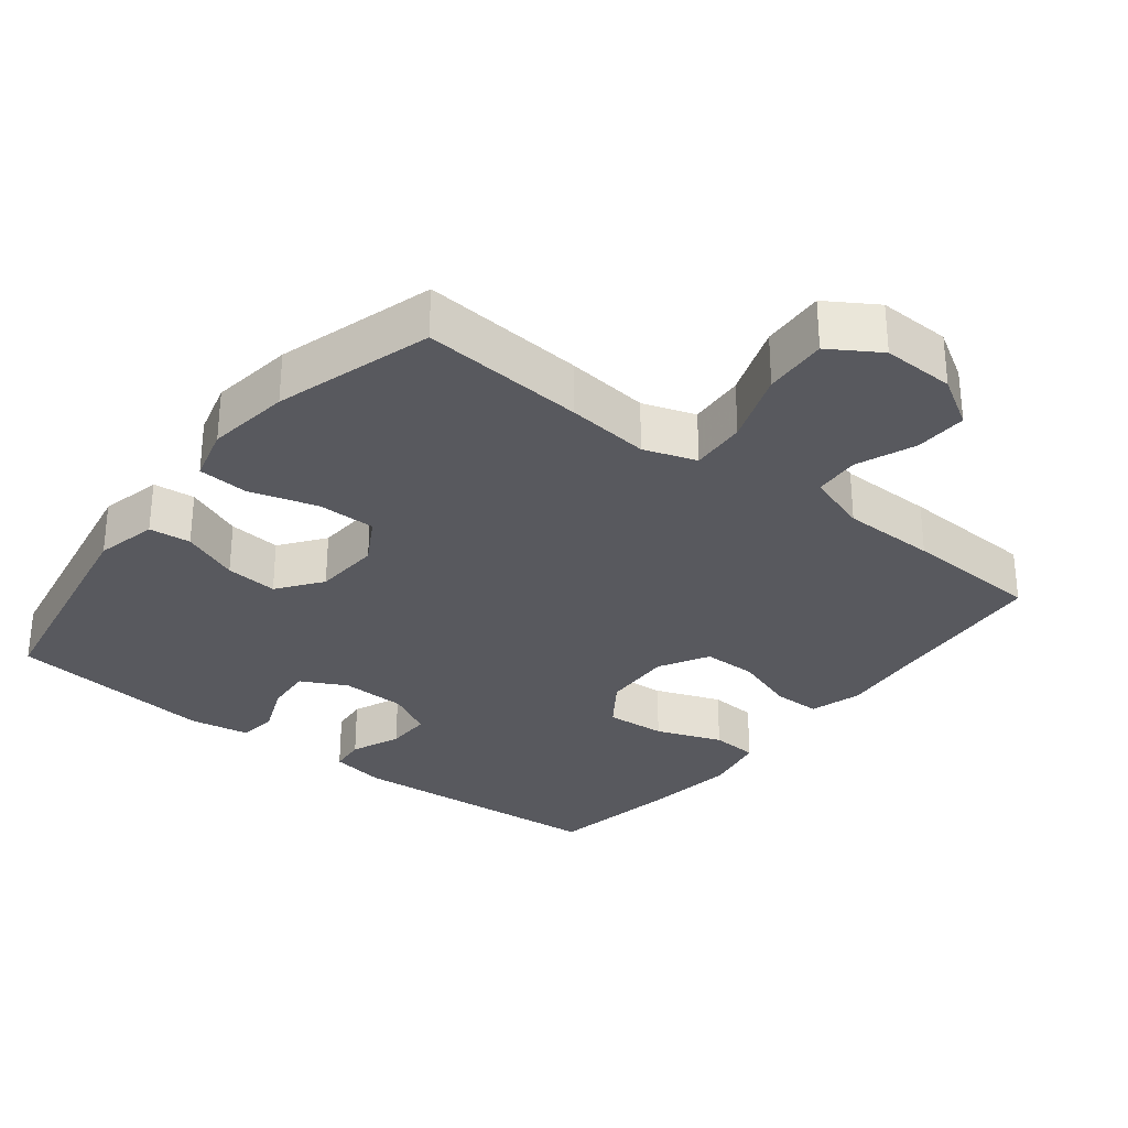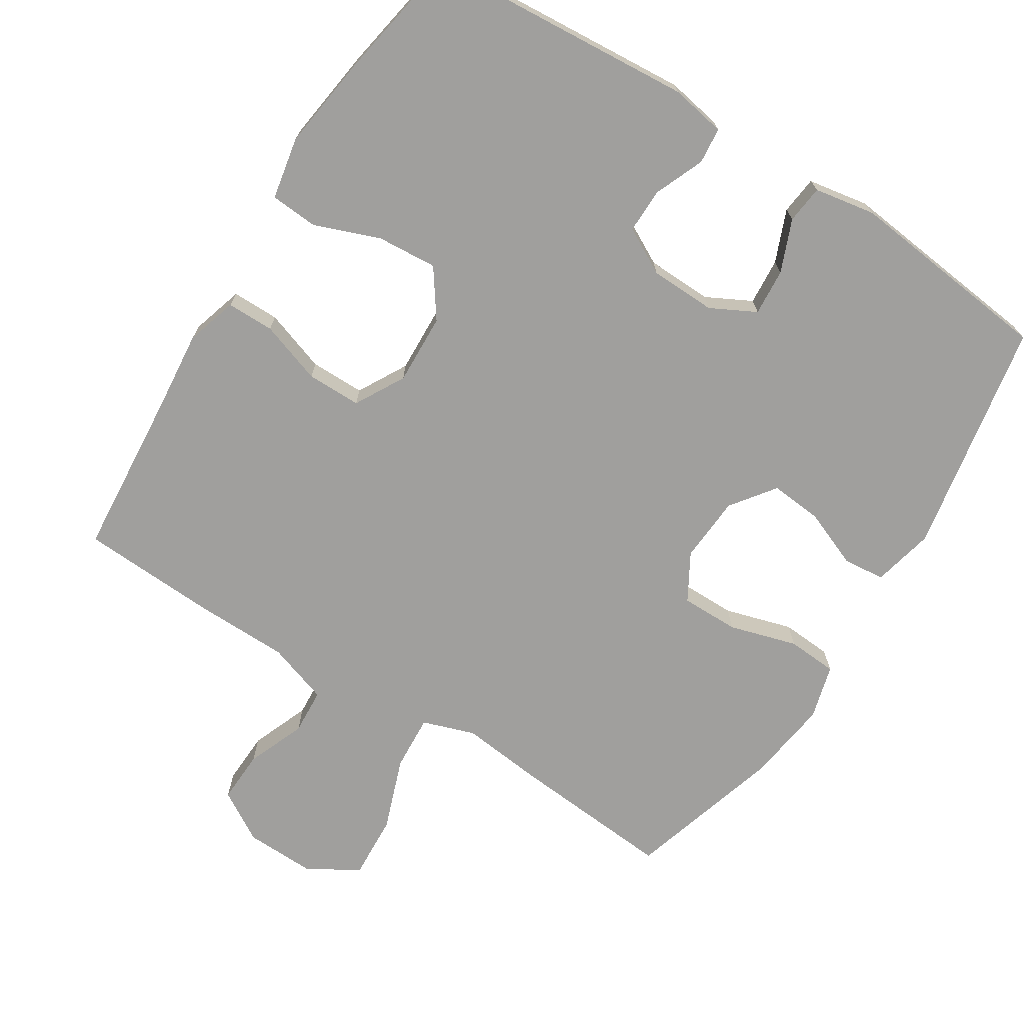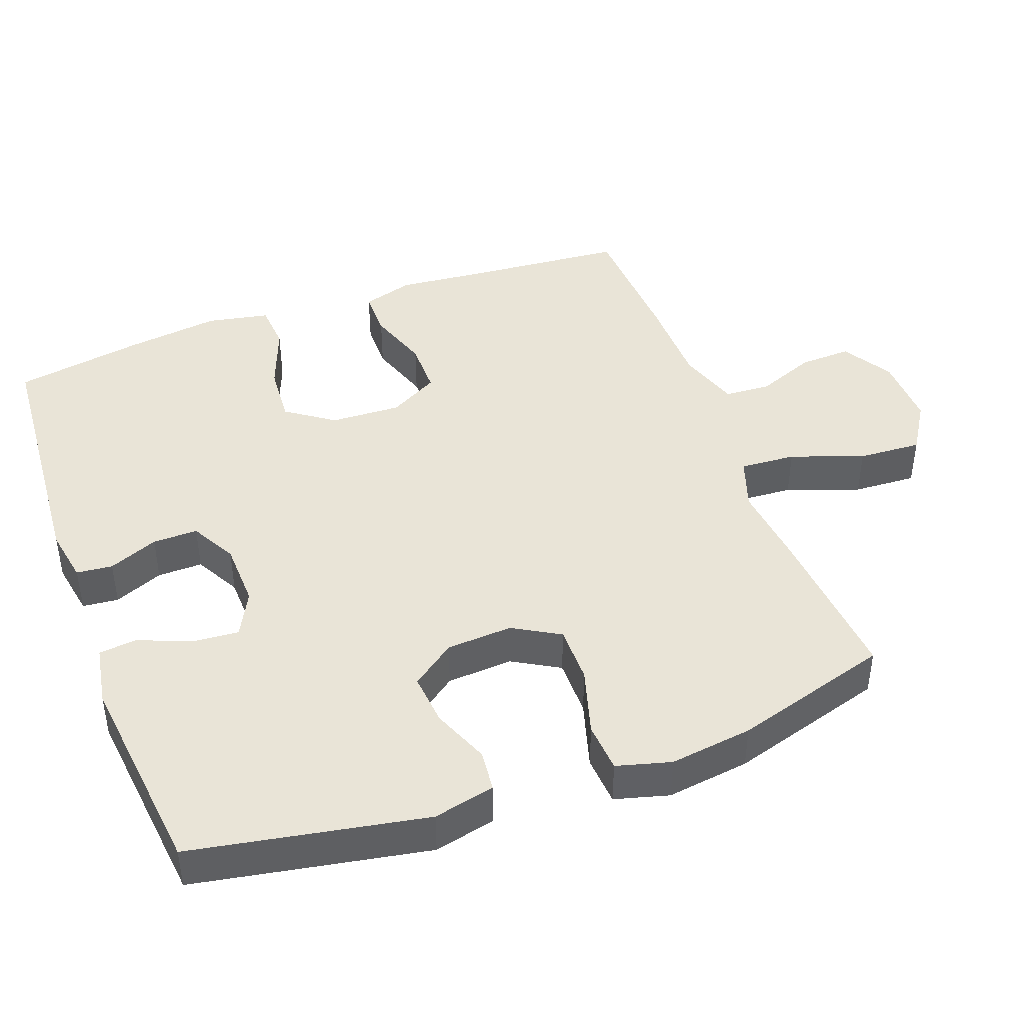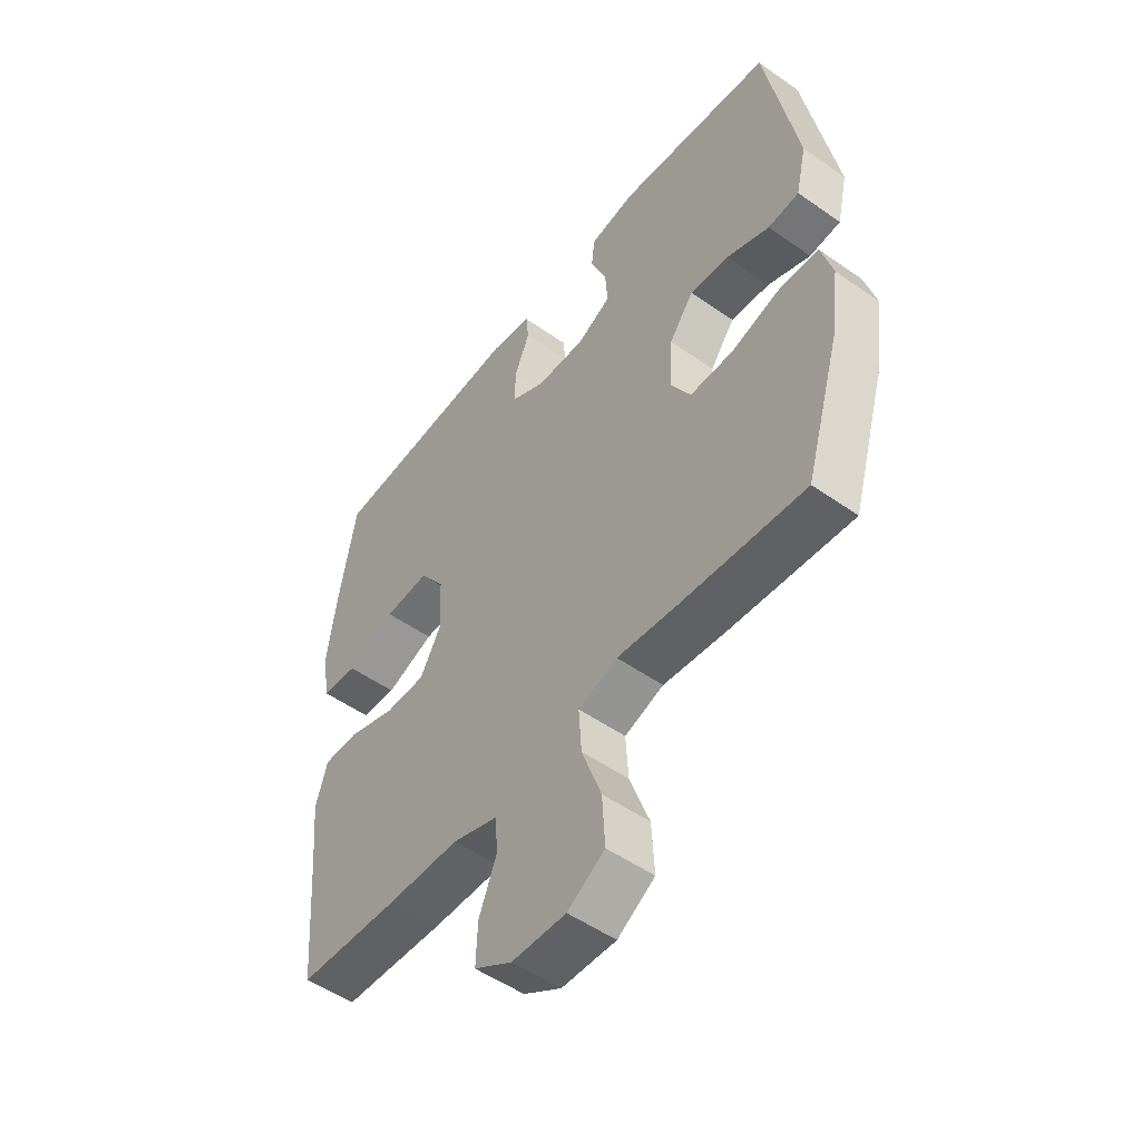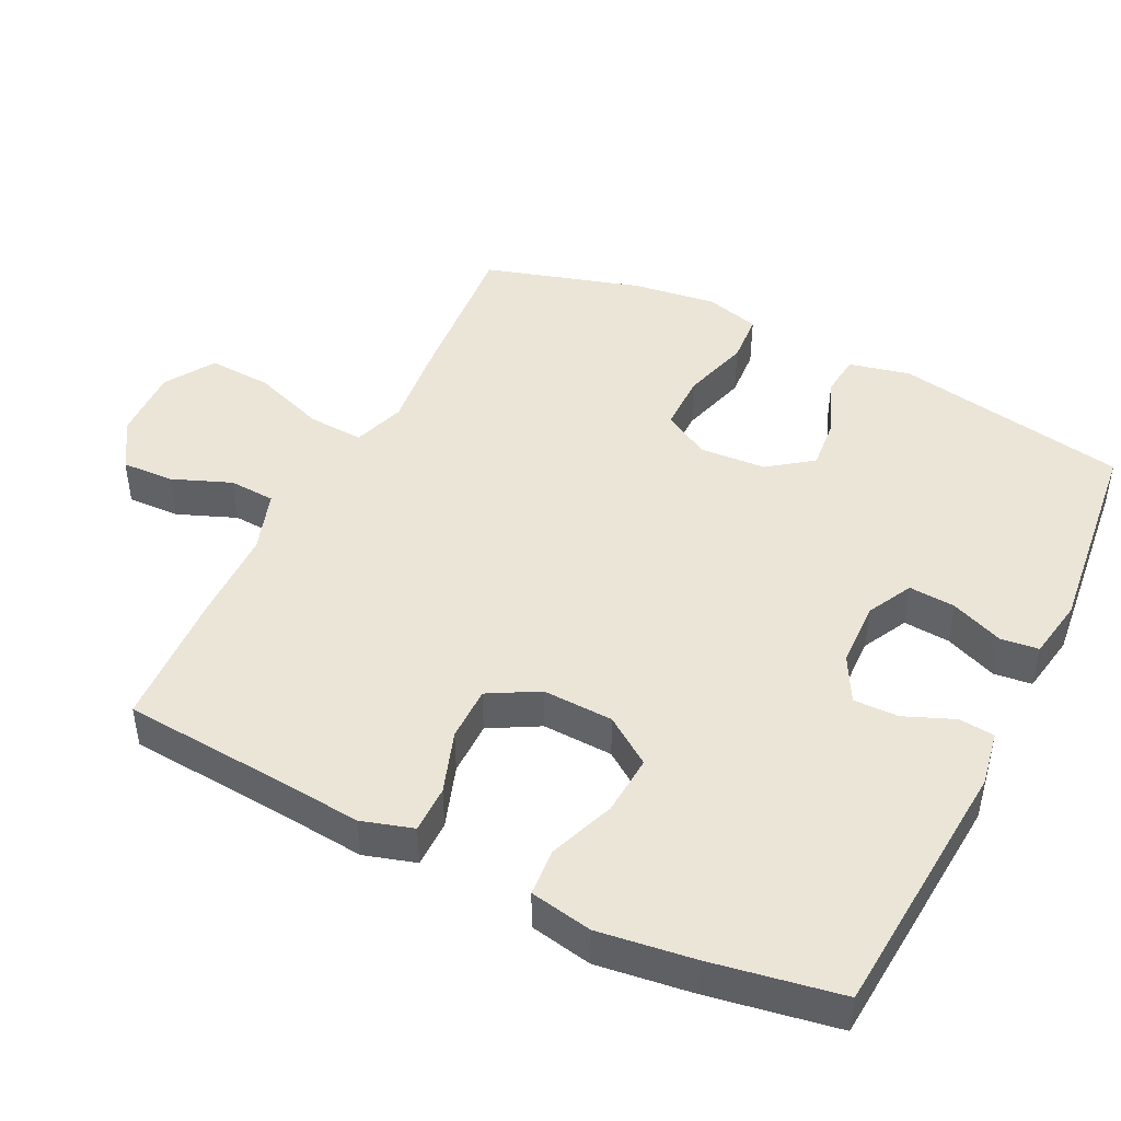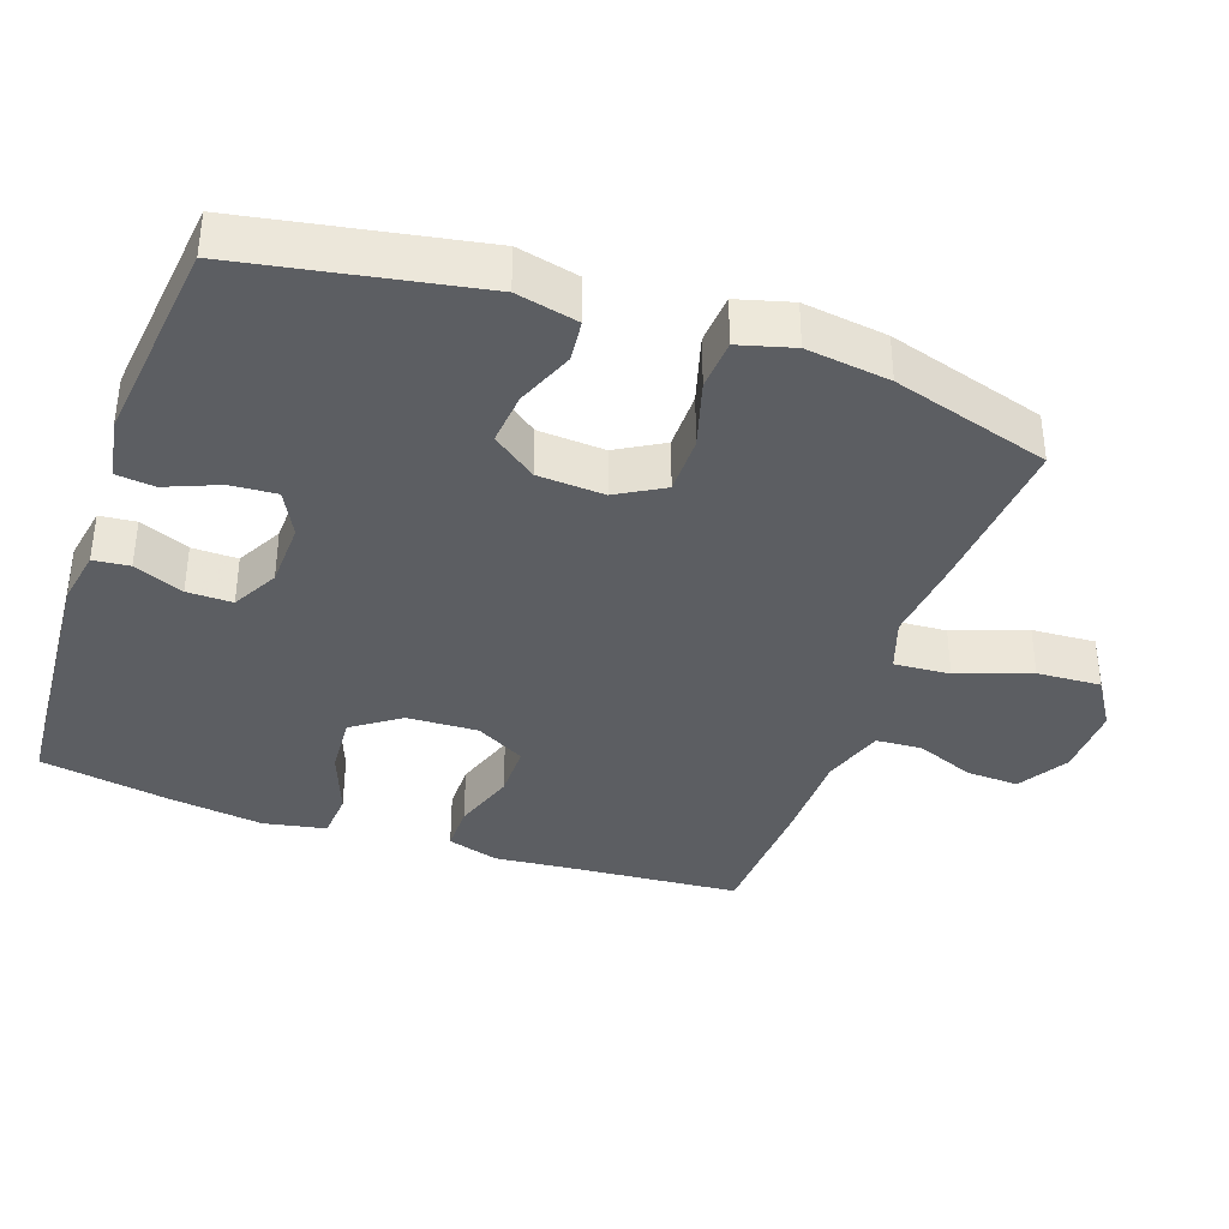
<metadata>
{"format":"obj","ext":"obj","renderer":"f3d","projection":"perspective","resolution":1024,"background":"white","views":[{"elev":-30.4,"azim":141.9,"up":"+Y"},{"elev":-71.3,"azim":-32.2,"up":"+Y"},{"elev":43.5,"azim":69.8,"up":"+Y"},{"elev":-51.7,"azim":52.7,"up":"+Z"},{"elev":45.8,"azim":-63.7,"up":"+Y"},{"elev":-37.6,"azim":70.8,"up":"+Y"}]}
</metadata>
<code>
v 0.5 0.07 -0.5
v 0.27 0.07 -0.481
v 0.152 0.07 -0.468
v 0.078 0.07 -0.493
v 0.083 0.07 -0.572
v 0.12 0.07 -0.675
v 0.125 0.07 -0.765
v 0.055 0.07 -0.809
v -0.047 0.07 -0.806
v -0.118 0.07 -0.763
v -0.115 0.07 -0.689
v -0.082 0.07 -0.606
v -0.086 0.07 -0.541
v -0.173 0.07 -0.512
v -0.306 0.07 -0.51
v -0.5 0.07 -0.5
v -0.519 0.07 -0.264
v -0.53 0.07 -0.15
v -0.508 0.07 -0.077
v -0.441 0.07 -0.077
v -0.353 0.07 -0.107
v -0.276 0.07 -0.107
v -0.237 0.07 -0.037
v -0.241 0.07 0.063
v -0.288 0.07 0.13
v -0.373 0.07 0.124
v -0.466 0.07 0.089
v -0.533 0.07 0.094
v -0.55 0.07 0.182
v -0.532 0.07 0.317
v -0.5 0.07 0.5
v -0.126 0.07 0.528
v -0.048 0.07 0.514
v -0.043 0.07 0.463
v -0.072 0.07 0.393
v -0.073 0.07 0.329
v -0.008 0.07 0.294
v 0.085 0.07 0.291
v 0.149 0.07 0.324
v 0.144 0.07 0.39
v 0.114 0.07 0.464
v 0.12 0.07 0.518
v 0.206 0.07 0.533
v 0.5 0.07 0.5
v 0.56 0.07 0.169
v 0.54 0.07 0.082
v 0.481 0.07 0.076
v 0.4 0.07 0.109
v 0.326 0.07 0.116
v 0.28 0.07 0.054
v 0.274 0.07 -0.04
v 0.312 0.07 -0.106
v 0.394 0.07 -0.106
v 0.49 0.07 -0.078
v 0.561 0.07 -0.083
v 0.582 0.07 -0.16
v 0.566 0.07 -0.278
v 0.5 0 -0.5
v 0.27 0 -0.481
v 0.152 0 -0.468
v 0.078 0 -0.493
v 0.083 0 -0.572
v 0.12 0 -0.675
v 0.125 0 -0.765
v 0.055 0 -0.809
v -0.047 0 -0.806
v -0.118 0 -0.763
v -0.115 0 -0.689
v -0.082 0 -0.606
v -0.086 0 -0.541
v -0.173 0 -0.512
v -0.306 0 -0.51
v -0.5 0 -0.5
v -0.519 0 -0.264
v -0.53 0 -0.15
v -0.508 0 -0.077
v -0.441 0 -0.077
v -0.353 0 -0.107
v -0.276 0 -0.107
v -0.237 0 -0.037
v -0.241 0 0.063
v -0.288 0 0.13
v -0.373 0 0.124
v -0.466 0 0.089
v -0.533 0 0.094
v -0.55 0 0.182
v -0.532 0 0.317
v -0.5 0 0.5
v -0.126 0 0.528
v -0.048 0 0.514
v -0.043 0 0.463
v -0.072 0 0.393
v -0.073 0 0.329
v -0.008 0 0.294
v 0.085 0 0.291
v 0.149 0 0.324
v 0.144 0 0.39
v 0.114 0 0.464
v 0.12 0 0.518
v 0.206 0 0.533
v 0.5 0 0.5
v 0.56 0 0.169
v 0.54 0 0.082
v 0.481 0 0.076
v 0.4 0 0.109
v 0.326 0 0.116
v 0.28 0 0.054
v 0.274 0 -0.04
v 0.312 0 -0.106
v 0.394 0 -0.106
v 0.49 0 -0.078
v 0.561 0 -0.083
v 0.582 0 -0.16
v 0.566 0 -0.278
f 53 54 55 56
f 52 53 56 57
f 45 46 47 48
f 45 48 49
f 44 45 49
f 43 44 49 50
f 40 41 42 43
f 39 40 43 50
f 32 33 34 35
f 32 35 36
f 31 32 36
f 30 31 36 37
f 26 27 28 29
f 25 26 29 30
f 18 19 20 21
f 17 18 21 22
f 14 15 16 17
f 13 14 17 22
f 9 10 11 12
f 9 12 13
f 8 9 13
f 5 6 7 8
f 4 5 8 13
f 3 4 13 22
f 52 57 1 2
f 51 52 2 3
f 38 39 50 51
f 37 38 51 3
f 25 30 37
f 24 25 37 3
f 23 24 3
f 3 22 23
f 113 112 111 110
f 114 113 110 109
f 105 104 103 102
f 106 105 102
f 106 102 101
f 107 106 101 100
f 100 99 98 97
f 107 100 97 96
f 92 91 90 89
f 93 92 89
f 93 89 88
f 94 93 88 87
f 86 85 84 83
f 87 86 83 82
f 78 77 76 75
f 79 78 75 74
f 74 73 72 71
f 79 74 71 70
f 69 68 67 66
f 70 69 66
f 70 66 65
f 65 64 63 62
f 70 65 62 61
f 79 70 61 60
f 59 58 114 109
f 60 59 109 108
f 108 107 96 95
f 60 108 95 94
f 94 87 82
f 60 94 82 81
f 60 81 80
f 80 79 60
f 1 58 59 2
f 2 59 60 3
f 3 60 61 4
f 4 61 62 5
f 5 62 63 6
f 6 63 64 7
f 7 64 65 8
f 8 65 66 9
f 9 66 67 10
f 10 67 68 11
f 11 68 69 12
f 12 69 70 13
f 13 70 71 14
f 14 71 72 15
f 15 72 73 16
f 16 73 74 17
f 17 74 75 18
f 18 75 76 19
f 19 76 77 20
f 20 77 78 21
f 21 78 79 22
f 22 79 80 23
f 23 80 81 24
f 24 81 82 25
f 25 82 83 26
f 26 83 84 27
f 27 84 85 28
f 28 85 86 29
f 29 86 87 30
f 30 87 88 31
f 31 88 89 32
f 32 89 90 33
f 33 90 91 34
f 34 91 92 35
f 35 92 93 36
f 36 93 94 37
f 37 94 95 38
f 38 95 96 39
f 39 96 97 40
f 40 97 98 41
f 41 98 99 42
f 42 99 100 43
f 43 100 101 44
f 44 101 102 45
f 45 102 103 46
f 46 103 104 47
f 47 104 105 48
f 48 105 106 49
f 49 106 107 50
f 50 107 108 51
f 51 108 109 52
f 52 109 110 53
f 53 110 111 54
f 54 111 112 55
f 55 112 113 56
f 56 113 114 57
f 57 114 58 1

</code>
